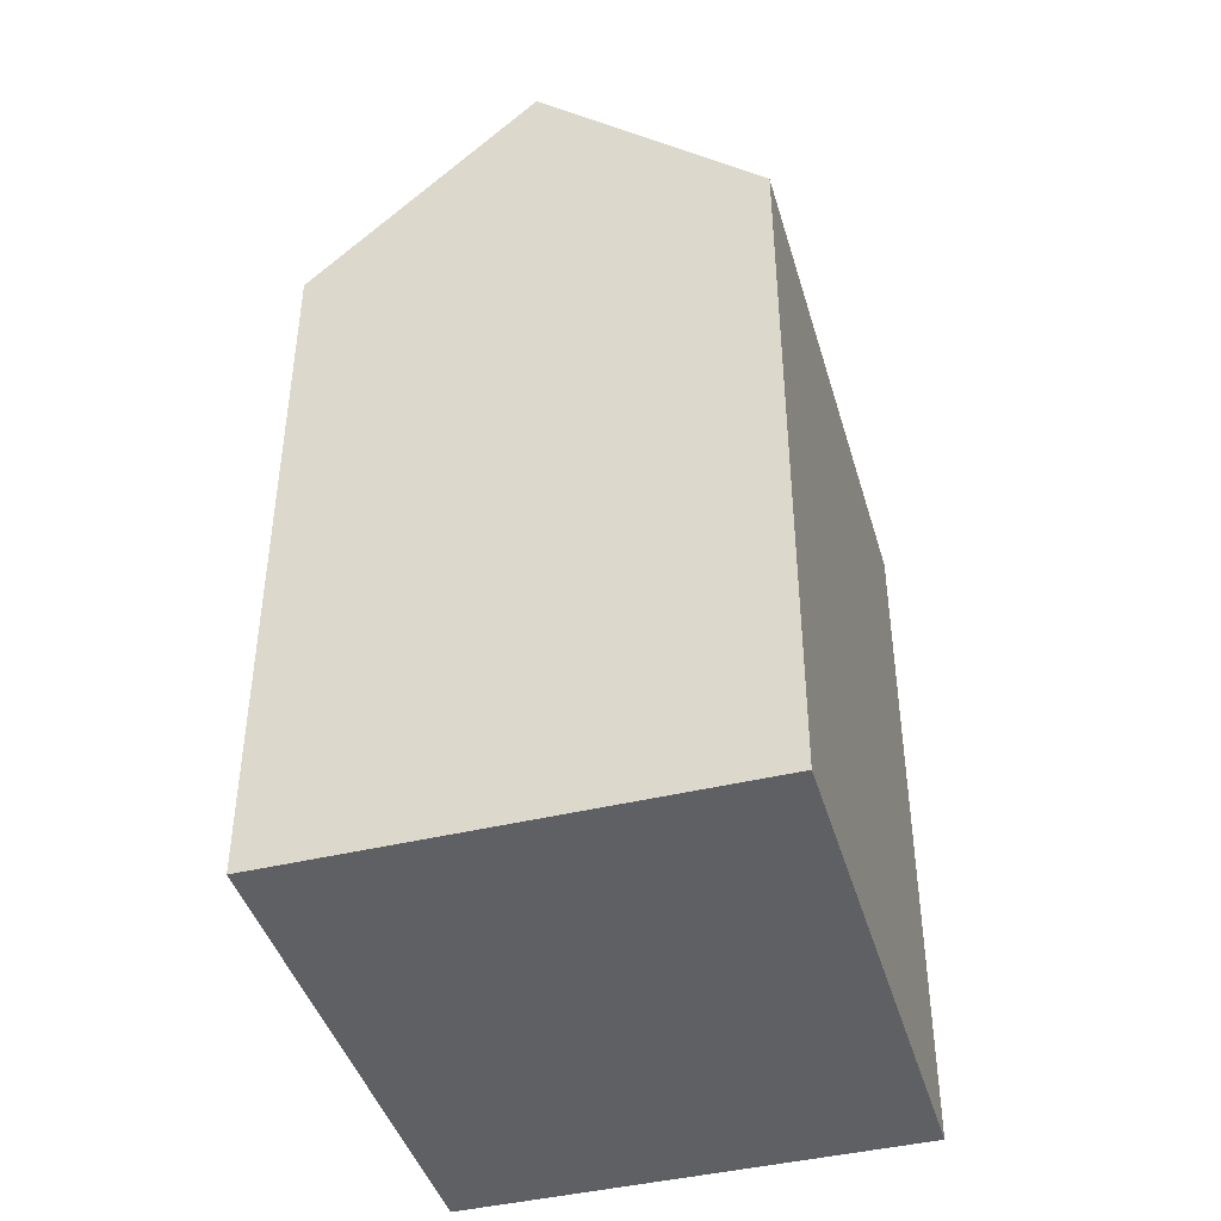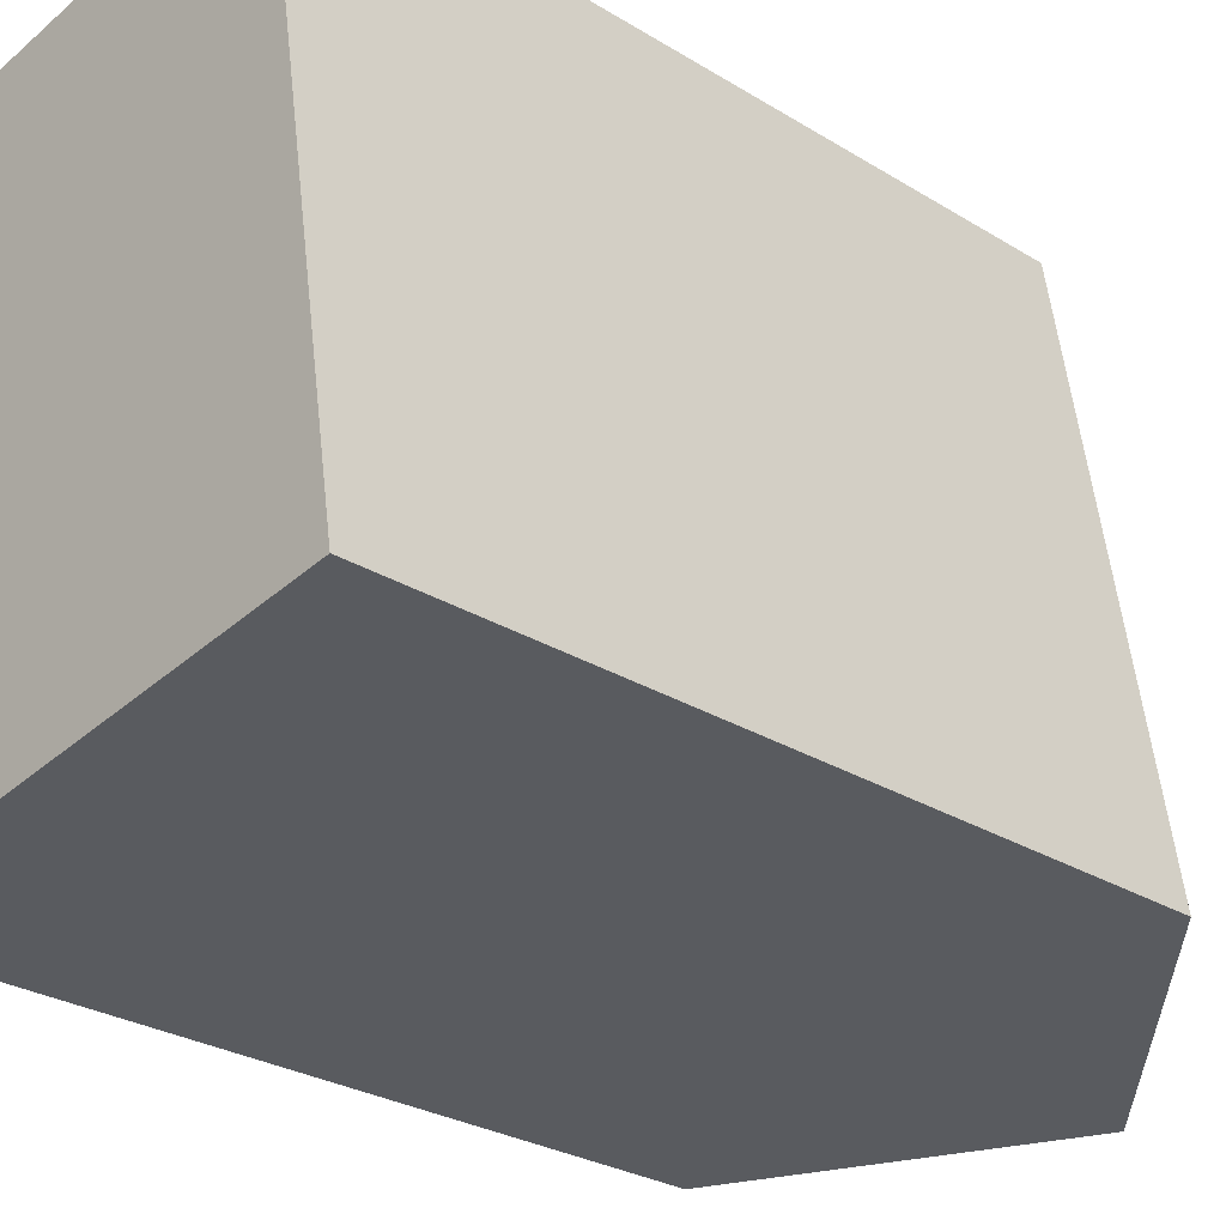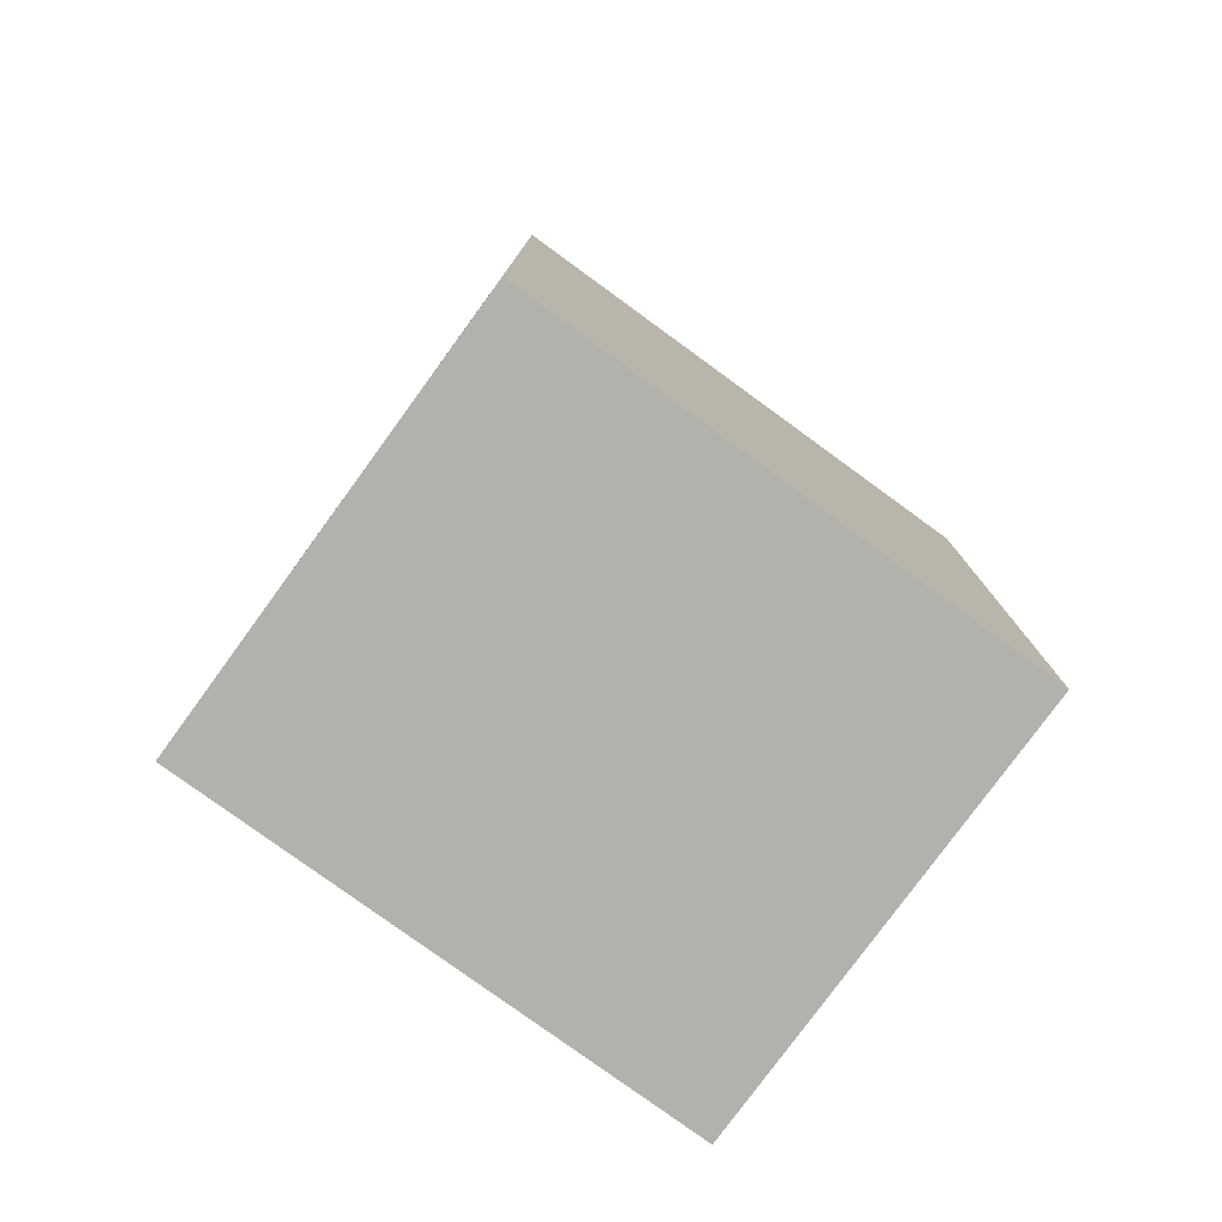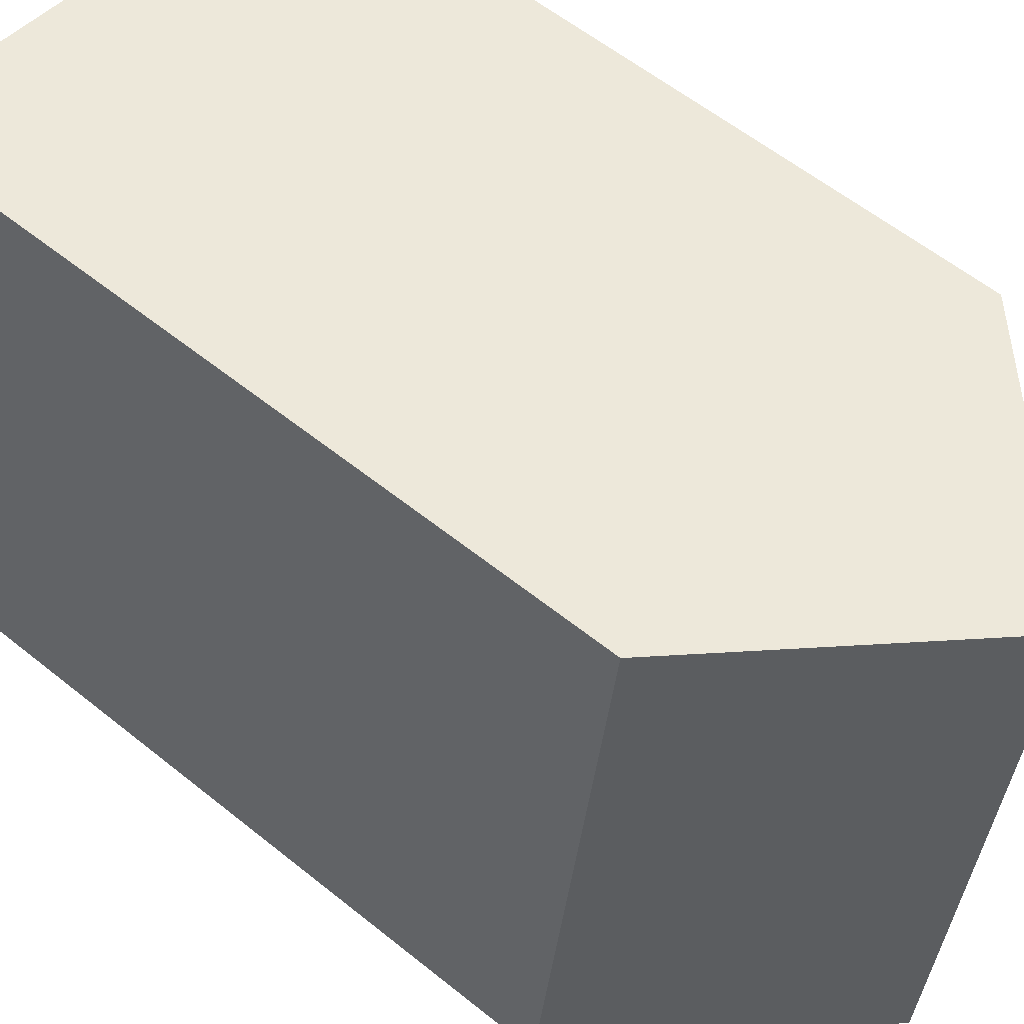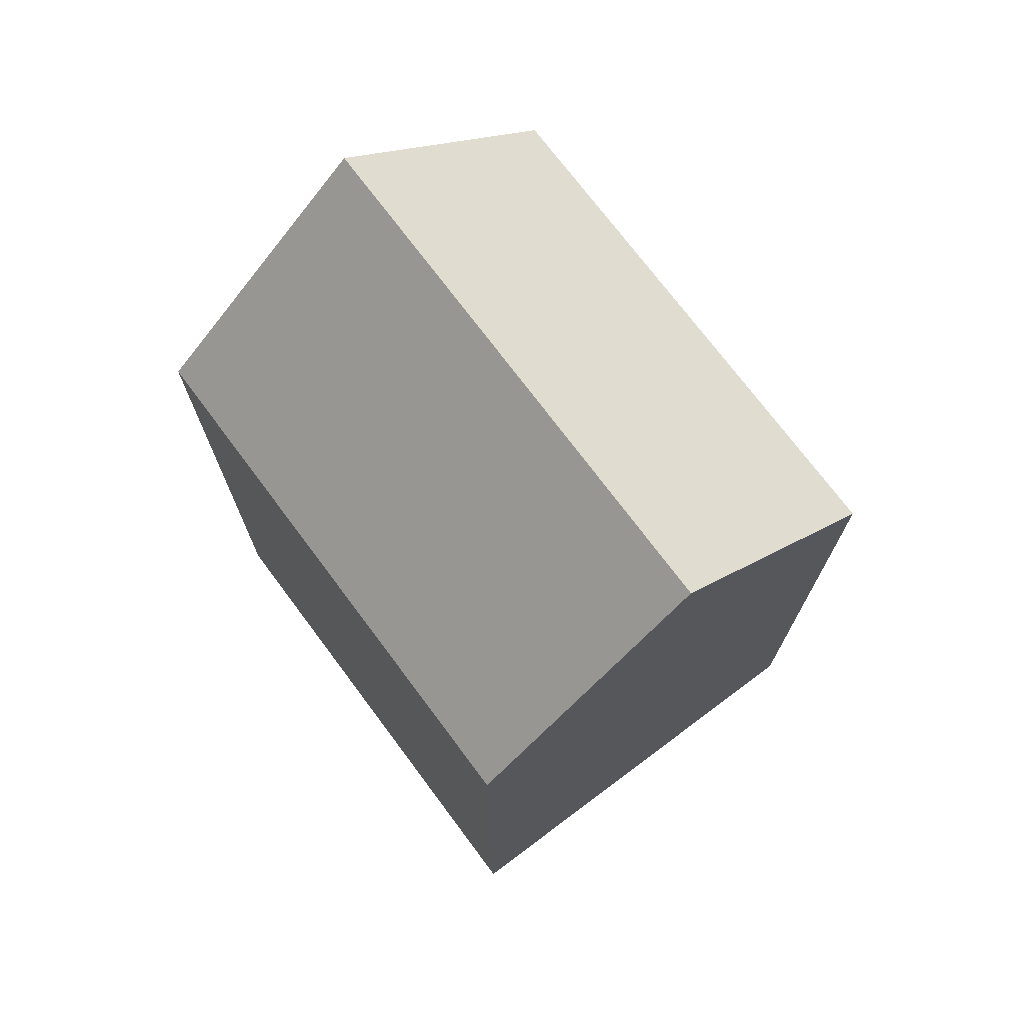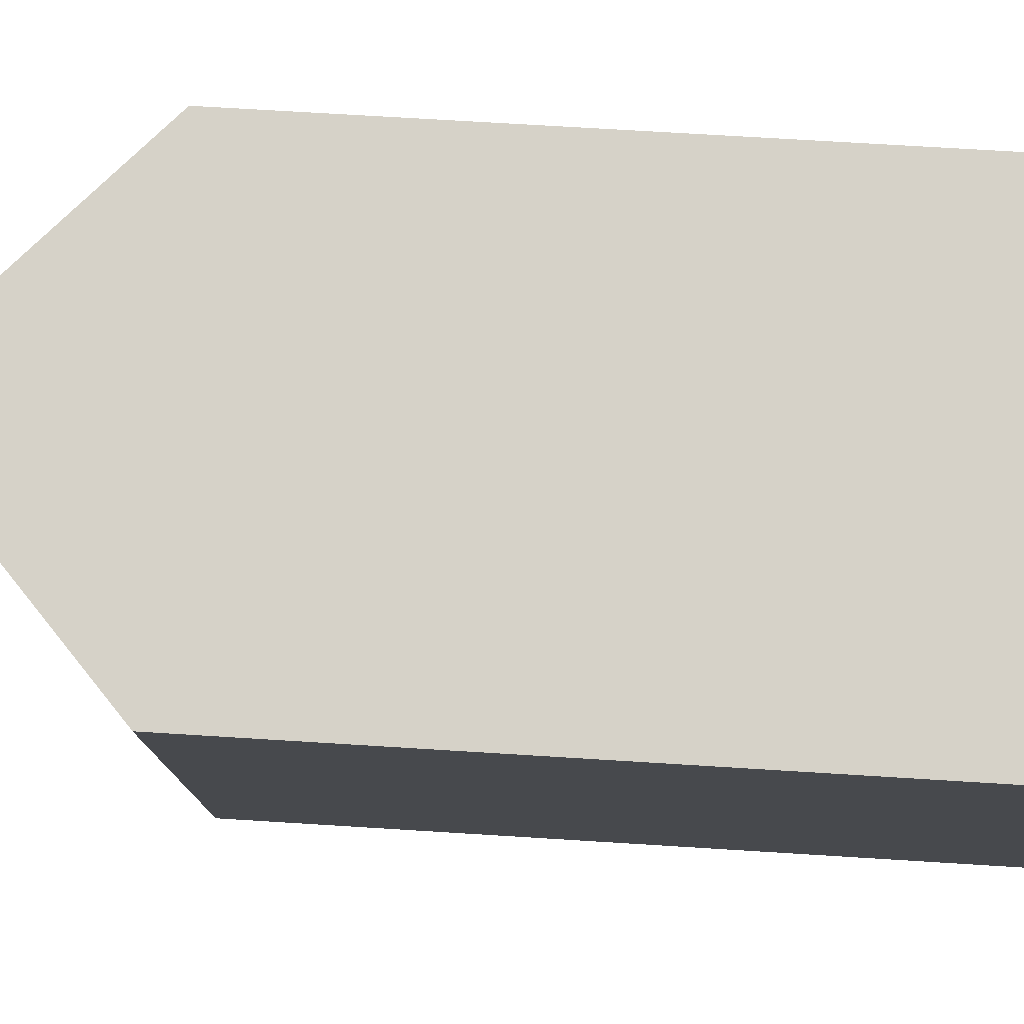
<metadata>
{"format":"obj","ext":"obj","renderer":"f3d","projection":"perspective","resolution":1024,"background":"white","views":[{"elev":-43.0,"azim":6.9,"up":"+Y"},{"elev":-27.1,"azim":46.2,"up":"+Z"},{"elev":-78.9,"azim":-135.2,"up":"+Y"},{"elev":58.1,"azim":129.9,"up":"+Z"},{"elev":73.2,"azim":134.1,"up":"+Y"},{"elev":68.5,"azim":-86.4,"up":"+Z"}]}
</metadata>
<code>
v  14.69 7.591e-16 -12.4
v  12.37 19.22 1.985
v  12.37 -1.216e-16 1.985
v  14.69 19.22 -12.4
v  0 0 0
v  0.0004104 19.22 -0.000609
v  6.186 24.95 0.9919
v  2.315 8.807e-16 -14.38
v  2.316 19.22 -14.38
v  8.501 24.95 -13.39
g defaultobject
f 1 2 3
f 2 1 4
f 2 5 3
f 5 2 6
f 6 2 7
f 6 8 5
f 8 6 9
f 9 1 8
f 1 9 4
f 4 9 10
f 9 7 10
f 7 9 6
f 10 2 4
f 2 10 7
f 8 3 5
f 3 8 1

</code>
